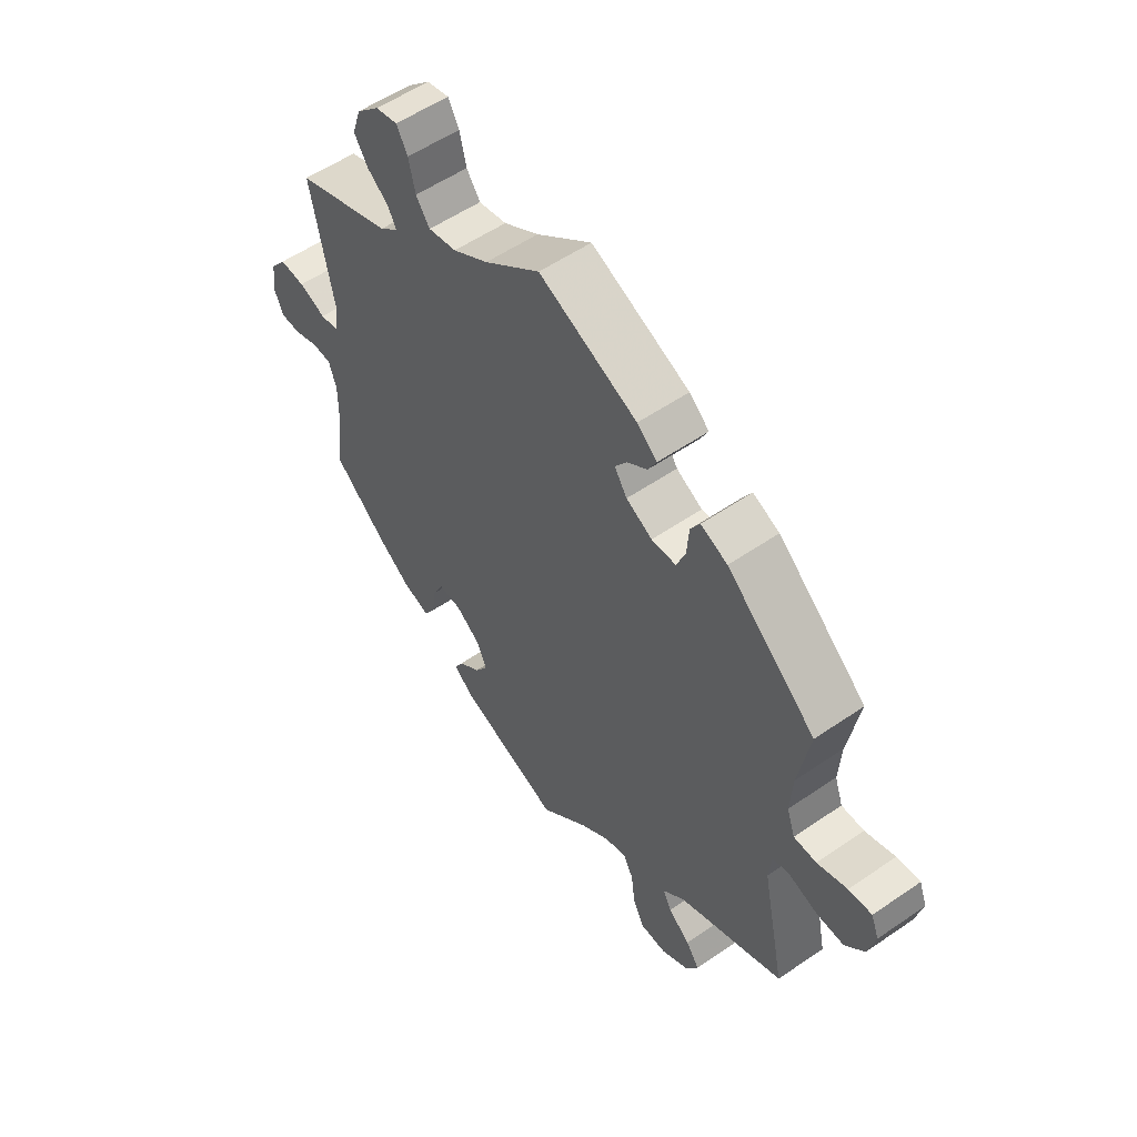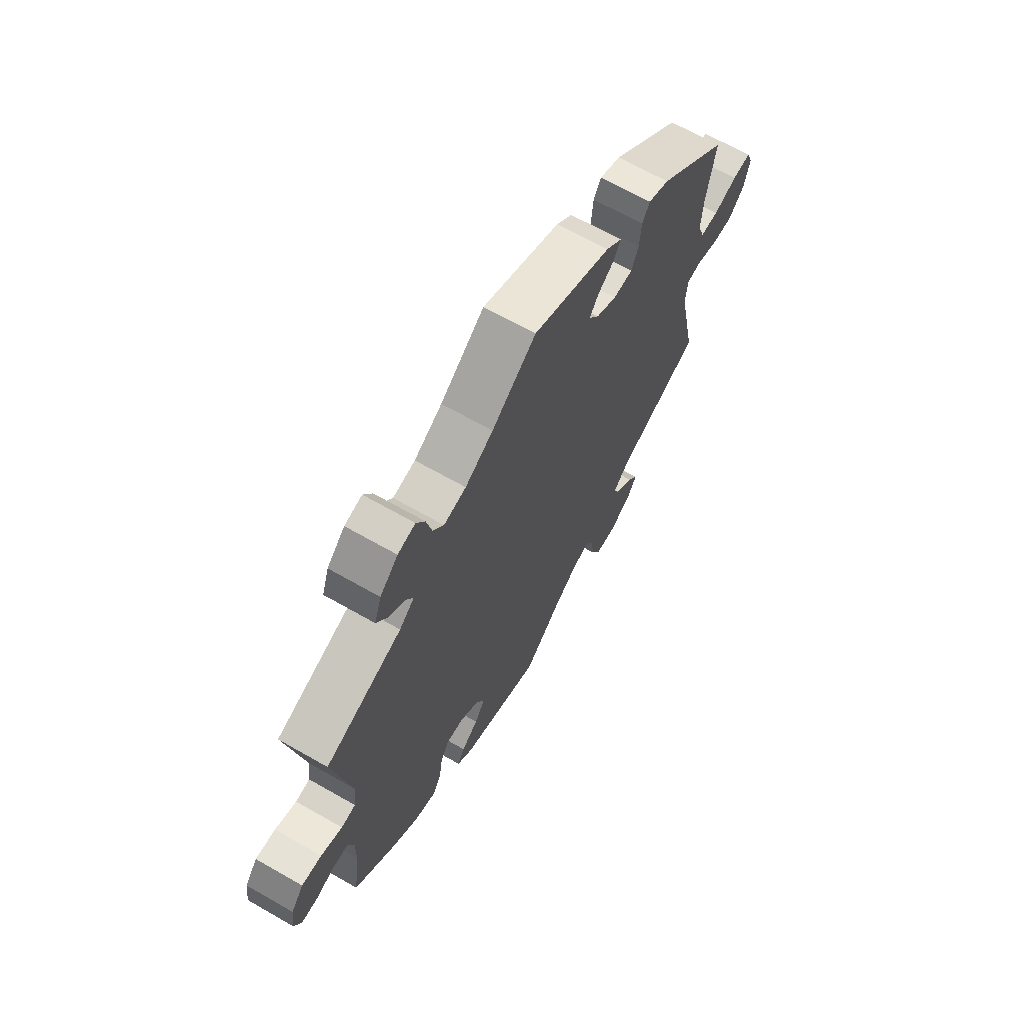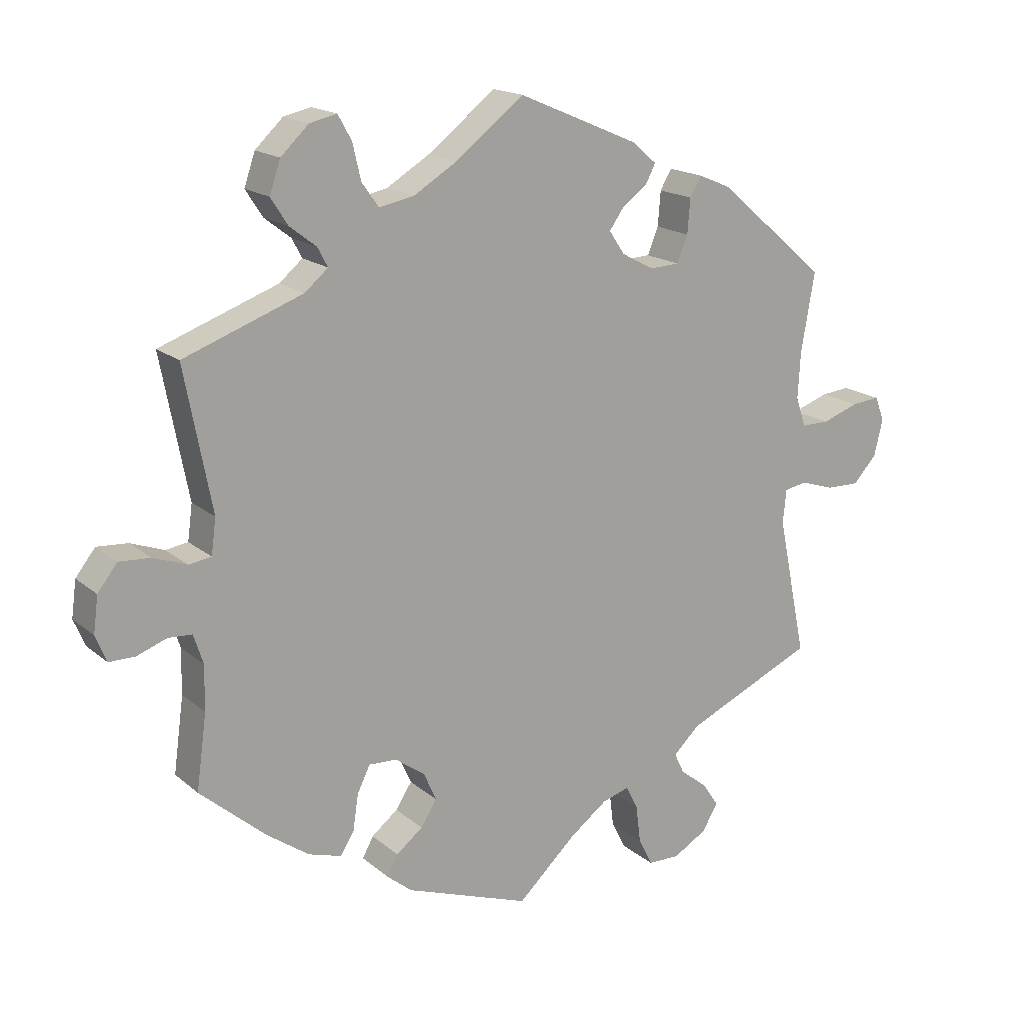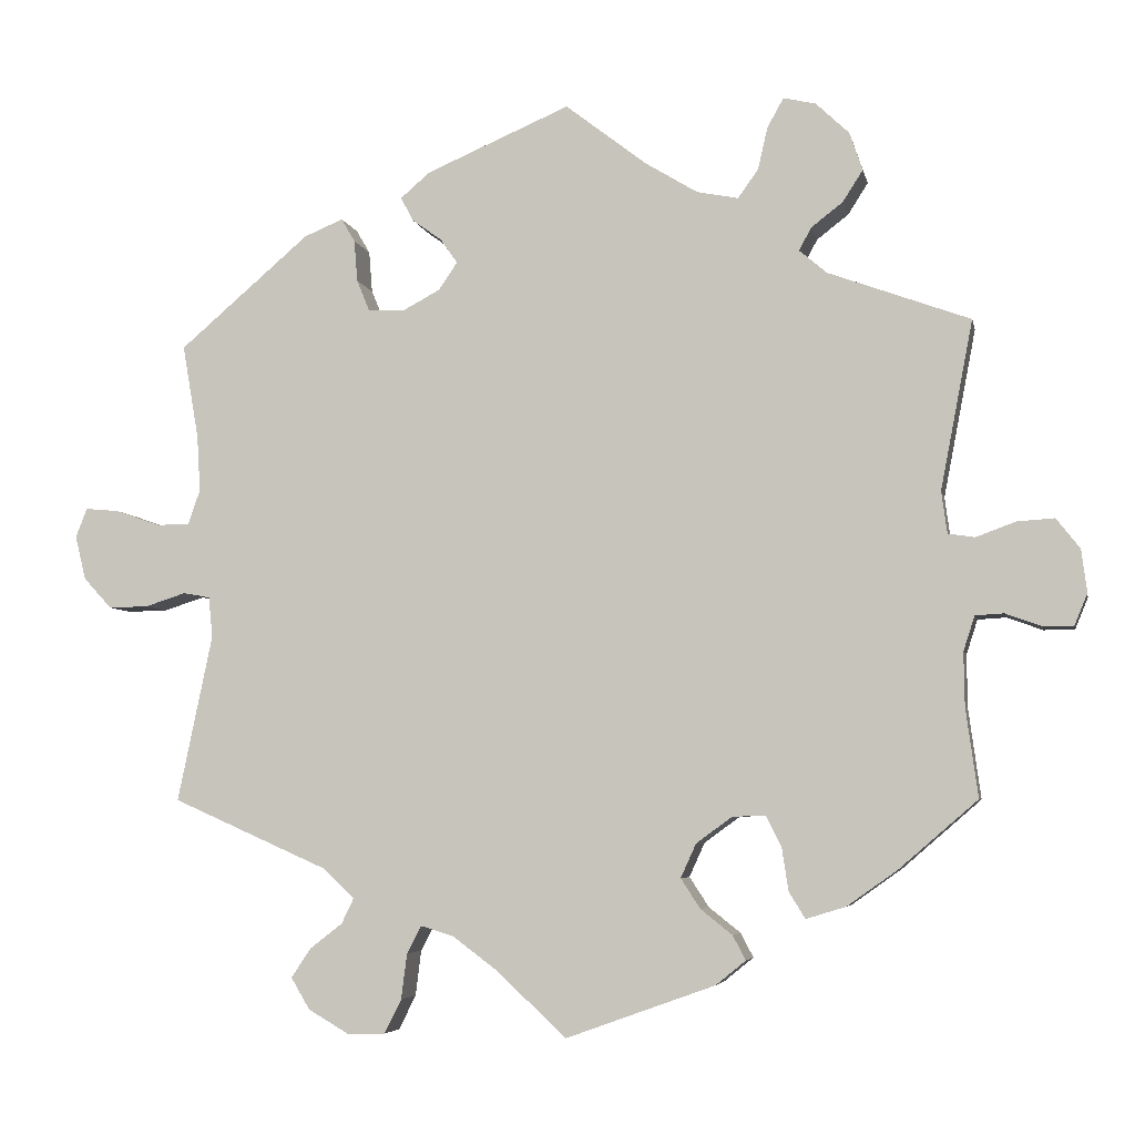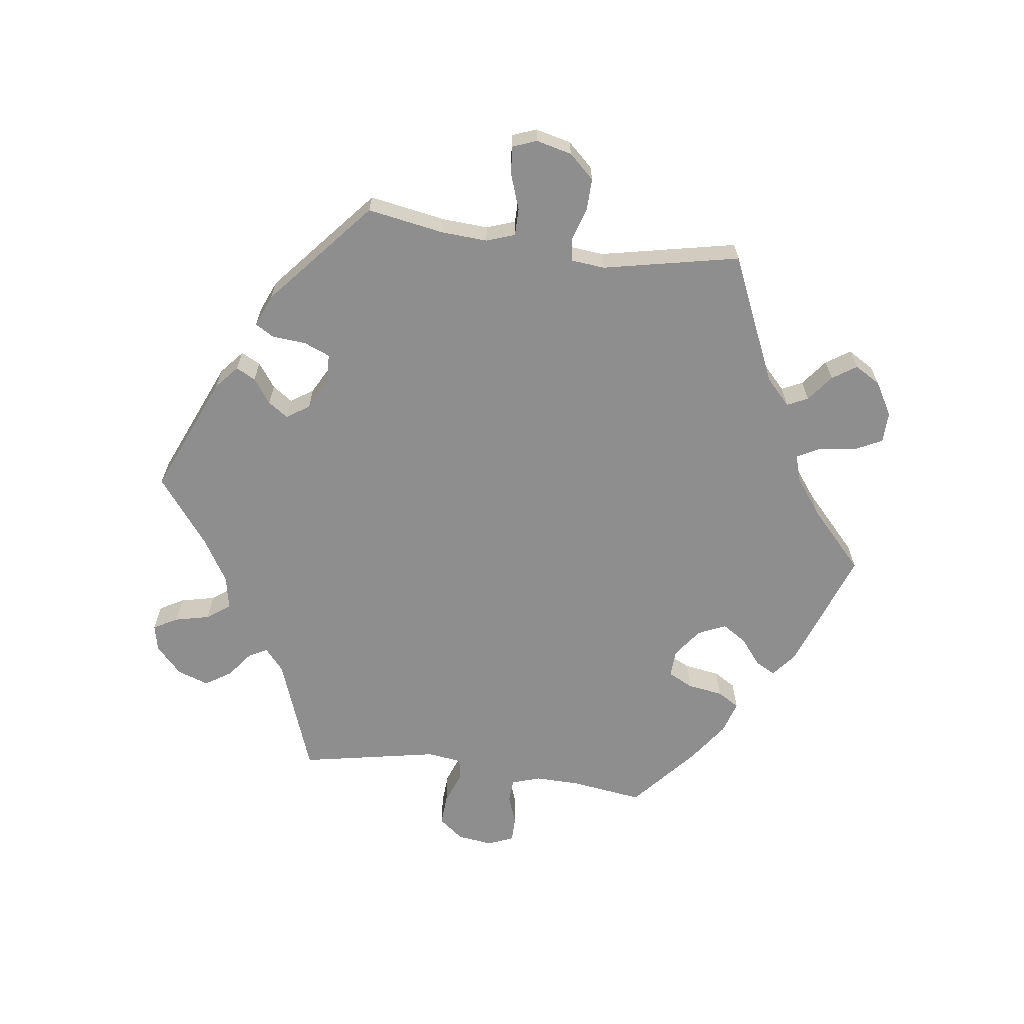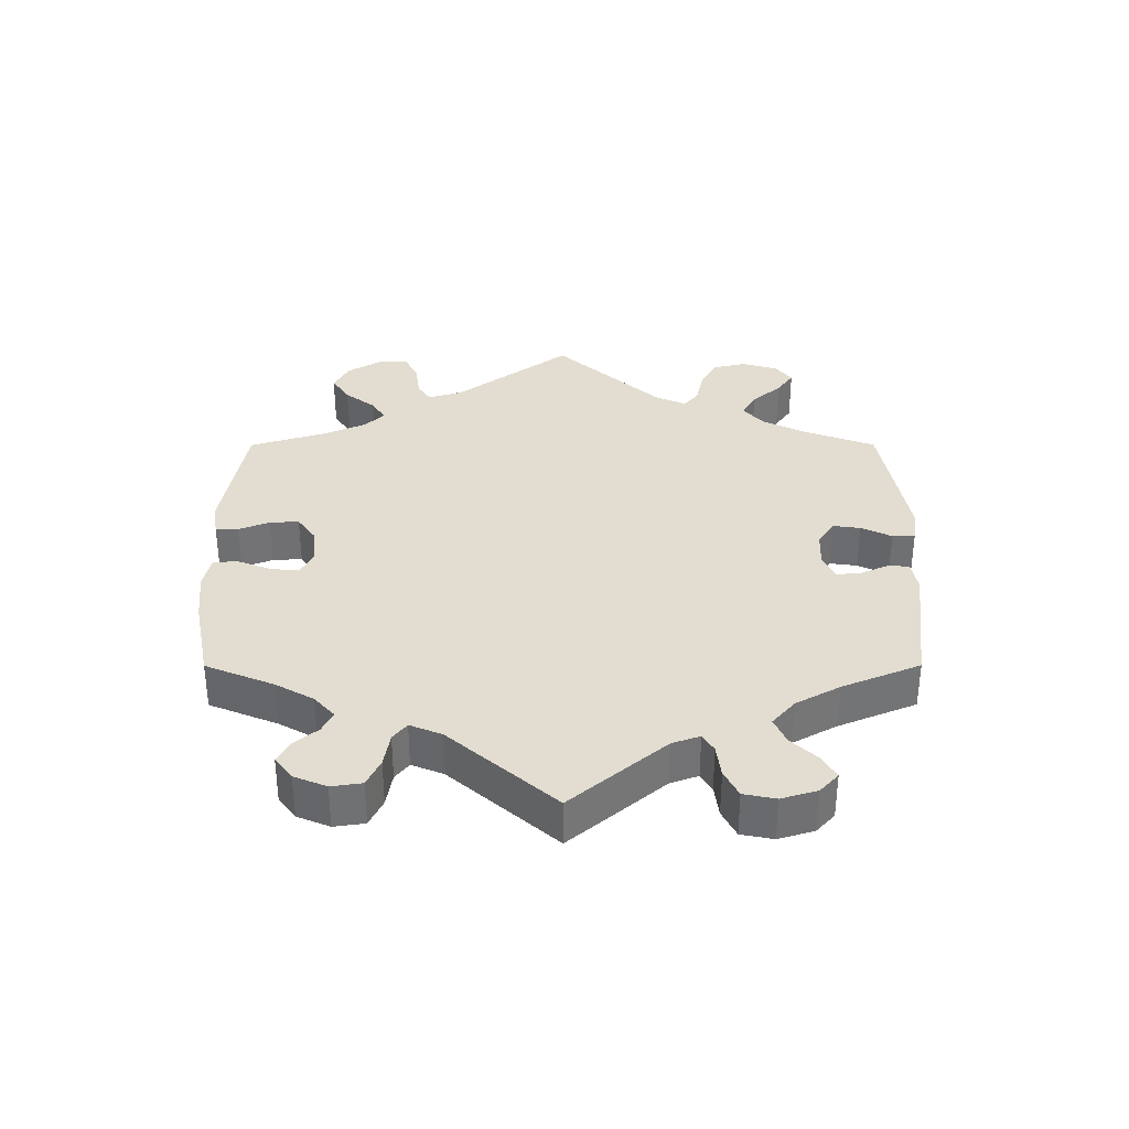
<metadata>
{"format":"obj","ext":"obj","renderer":"f3d","projection":"perspective","resolution":1024,"background":"white","views":[{"elev":55.3,"azim":54.1,"up":"+Z"},{"elev":66.8,"azim":-60.2,"up":"+Z"},{"elev":17.3,"azim":-32.4,"up":"+Z"},{"elev":-5.3,"azim":-168.6,"up":"+Z"},{"elev":-65.0,"azim":82.3,"up":"+Y"},{"elev":35.2,"azim":-60.1,"up":"+Y"}]}
</metadata>
<code>
v -0.326 0.07 0.353
v -0.292 0.07 0.382
v -0.307 0.07 0.41
v -0.346 0.07 0.44
v -0.371 0.07 0.479
v -0.355 0.07 0.526
v -0.314 0.07 0.565
v -0.274 0.07 0.574
v -0.254 0.07 0.538
v -0.242 0.07 0.486
v -0.217 0.07 0.451
v -0.166 0.07 0.461
v -0.102 0.07 0.5
v -0.001 0.07 0.578
v 0.177 0.07 0.502
v 0.213 0.07 0.471
v 0.198 0.07 0.442
v 0.161 0.07 0.415
v 0.14 0.07 0.385
v 0.163 0.07 0.351
v 0.21 0.07 0.326
v 0.254 0.07 0.328
v 0.27 0.07 0.367
v 0.274 0.07 0.418
v 0.291 0.07 0.447
v 0.339 0.07 0.427
v 0.5 0.07 0.289
v 0.48 0.07 0.173
v 0.476 0.07 0.104
v 0.491 0.07 0.061
v 0.532 0.07 0.061
v 0.586 0.07 0.08
v 0.628 0.07 0.084
v 0.642 0.07 0.048
v 0.629 0.07 -0.006
v 0.594 0.07 -0.044
v 0.545 0.07 -0.043
v 0.495 0.07 -0.027
v 0.462 0.07 -0.033
v 0.457 0.07 -0.083
v 0.5 0.07 -0.289
v 0.308 0.07 -0.374
v 0.269 0.07 -0.411
v 0.284 0.07 -0.442
v 0.324 0.07 -0.473
v 0.348 0.07 -0.509
v 0.325 0.07 -0.548
v 0.275 0.07 -0.577
v 0.228 0.07 -0.576
v 0.207 0.07 -0.534
v 0.2 0.07 -0.478
v 0.182 0.07 -0.444
v 0.142 0.07 -0.456
v 0.087 0.07 -0.497
v 0 0.07 -0.578
v -0.184 0.07 -0.512
v -0.221 0.07 -0.482
v -0.205 0.07 -0.452
v -0.166 0.07 -0.421
v -0.142 0.07 -0.384
v -0.161 0.07 -0.342
v -0.205 0.07 -0.31
v -0.246 0.07 -0.308
v -0.265 0.07 -0.346
v -0.273 0.07 -0.399
v -0.293 0.07 -0.432
v -0.342 0.07 -0.417
v -0.404 0.07 -0.373
v -0.501 0.07 -0.289
v -0.486 0.07 -0.179
v -0.485 0.07 -0.113
v -0.499 0.07 -0.07
v -0.534 0.07 -0.068
v -0.578 0.07 -0.084
v -0.616 0.07 -0.084
v -0.632 0.07 -0.045
v -0.625 0.07 0.008
v -0.596 0.07 0.045
v -0.55 0.07 0.042
v -0.501 0.07 0.024
v -0.468 0.07 0.029
v -0.461 0.07 0.081
v -0.501 0.07 0.289
v -0.326 0 0.353
v -0.292 0 0.382
v -0.307 0 0.41
v -0.346 0 0.44
v -0.371 0 0.479
v -0.355 0 0.526
v -0.314 0 0.565
v -0.274 0 0.574
v -0.254 0 0.538
v -0.242 0 0.486
v -0.217 0 0.451
v -0.166 0 0.461
v -0.102 0 0.5
v -0.001 0 0.578
v 0.177 0 0.502
v 0.213 0 0.471
v 0.198 0 0.442
v 0.161 0 0.415
v 0.14 0 0.385
v 0.163 0 0.351
v 0.21 0 0.326
v 0.254 0 0.328
v 0.27 0 0.367
v 0.274 0 0.418
v 0.291 0 0.447
v 0.339 0 0.427
v 0.5 0 0.289
v 0.48 0 0.173
v 0.476 0 0.104
v 0.491 0 0.061
v 0.532 0 0.061
v 0.586 0 0.08
v 0.628 0 0.084
v 0.642 0 0.048
v 0.629 0 -0.006
v 0.594 0 -0.044
v 0.545 0 -0.043
v 0.495 0 -0.027
v 0.462 0 -0.033
v 0.457 0 -0.083
v 0.5 0 -0.289
v 0.308 0 -0.374
v 0.269 0 -0.411
v 0.284 0 -0.442
v 0.324 0 -0.473
v 0.348 0 -0.509
v 0.325 0 -0.548
v 0.275 0 -0.577
v 0.228 0 -0.576
v 0.207 0 -0.534
v 0.2 0 -0.478
v 0.182 0 -0.444
v 0.142 0 -0.456
v 0.087 0 -0.497
v 0 0 -0.578
v -0.184 0 -0.512
v -0.221 0 -0.482
v -0.205 0 -0.452
v -0.166 0 -0.421
v -0.142 0 -0.384
v -0.161 0 -0.342
v -0.205 0 -0.31
v -0.246 0 -0.308
v -0.265 0 -0.346
v -0.273 0 -0.399
v -0.293 0 -0.432
v -0.342 0 -0.417
v -0.404 0 -0.373
v -0.501 0 -0.289
v -0.486 0 -0.179
v -0.485 0 -0.113
v -0.499 0 -0.07
v -0.534 0 -0.068
v -0.578 0 -0.084
v -0.616 0 -0.084
v -0.632 0 -0.045
v -0.625 0 0.008
v -0.596 0 0.045
v -0.55 0 0.042
v -0.501 0 0.024
v -0.468 0 0.029
v -0.461 0 0.081
v -0.501 0 0.289
f 82 83 1
f 81 82 1 2
f 77 78 79 80
f 75 76 77 80
f 73 74 75 80
f 72 73 80 81
f 71 72 81 2
f 67 68 69 70
f 67 70 71 2
f 64 65 66 67
f 63 64 67 2
f 56 57 58 59
f 54 55 56 59
f 53 54 59 60
f 52 53 60 61
f 48 49 50 51
f 48 51 52
f 47 48 52
f 44 45 46 47
f 43 44 47 52
f 42 43 52 61
f 40 41 42 61
f 35 36 37 38
f 33 34 35 38
f 31 32 33 38
f 30 31 38 39
f 29 30 39
f 28 29 39
f 25 26 27 28
f 23 24 25 28
f 22 23 28 39
f 21 22 39 40
f 15 16 17 18
f 13 14 15 18
f 12 13 18 19
f 11 12 19 20
f 7 8 9 10
f 7 10 11
f 6 7 11
f 3 4 5 6
f 2 3 6 11
f 62 63 2 11
f 21 40 61 62
f 11 20 21 62
f 84 166 165
f 85 84 165 164
f 163 162 161 160
f 163 160 159 158
f 163 158 157 156
f 164 163 156 155
f 85 164 155 154
f 153 152 151 150
f 85 154 153 150
f 150 149 148 147
f 85 150 147 146
f 142 141 140 139
f 142 139 138 137
f 143 142 137 136
f 144 143 136 135
f 134 133 132 131
f 135 134 131
f 135 131 130
f 130 129 128 127
f 135 130 127 126
f 144 135 126 125
f 144 125 124 123
f 121 120 119 118
f 121 118 117 116
f 121 116 115 114
f 122 121 114 113
f 122 113 112
f 122 112 111
f 111 110 109 108
f 111 108 107 106
f 122 111 106 105
f 123 122 105 104
f 101 100 99 98
f 101 98 97 96
f 102 101 96 95
f 103 102 95 94
f 93 92 91 90
f 94 93 90
f 94 90 89
f 89 88 87 86
f 94 89 86 85
f 94 85 146 145
f 145 144 123 104
f 145 104 103 94
f 1 84 85 2
f 2 85 86 3
f 3 86 87 4
f 4 87 88 5
f 5 88 89 6
f 6 89 90 7
f 7 90 91 8
f 8 91 92 9
f 9 92 93 10
f 10 93 94 11
f 11 94 95 12
f 12 95 96 13
f 13 96 97 14
f 14 97 98 15
f 15 98 99 16
f 16 99 100 17
f 17 100 101 18
f 18 101 102 19
f 19 102 103 20
f 20 103 104 21
f 21 104 105 22
f 22 105 106 23
f 23 106 107 24
f 24 107 108 25
f 25 108 109 26
f 26 109 110 27
f 27 110 111 28
f 28 111 112 29
f 29 112 113 30
f 30 113 114 31
f 31 114 115 32
f 32 115 116 33
f 33 116 117 34
f 34 117 118 35
f 35 118 119 36
f 36 119 120 37
f 37 120 121 38
f 38 121 122 39
f 39 122 123 40
f 40 123 124 41
f 41 124 125 42
f 42 125 126 43
f 43 126 127 44
f 44 127 128 45
f 45 128 129 46
f 46 129 130 47
f 47 130 131 48
f 48 131 132 49
f 49 132 133 50
f 50 133 134 51
f 51 134 135 52
f 52 135 136 53
f 53 136 137 54
f 54 137 138 55
f 55 138 139 56
f 56 139 140 57
f 57 140 141 58
f 58 141 142 59
f 59 142 143 60
f 60 143 144 61
f 61 144 145 62
f 62 145 146 63
f 63 146 147 64
f 64 147 148 65
f 65 148 149 66
f 66 149 150 67
f 67 150 151 68
f 68 151 152 69
f 69 152 153 70
f 70 153 154 71
f 71 154 155 72
f 72 155 156 73
f 73 156 157 74
f 74 157 158 75
f 75 158 159 76
f 76 159 160 77
f 77 160 161 78
f 78 161 162 79
f 79 162 163 80
f 80 163 164 81
f 81 164 165 82
f 82 165 166 83
f 83 166 84 1

</code>
